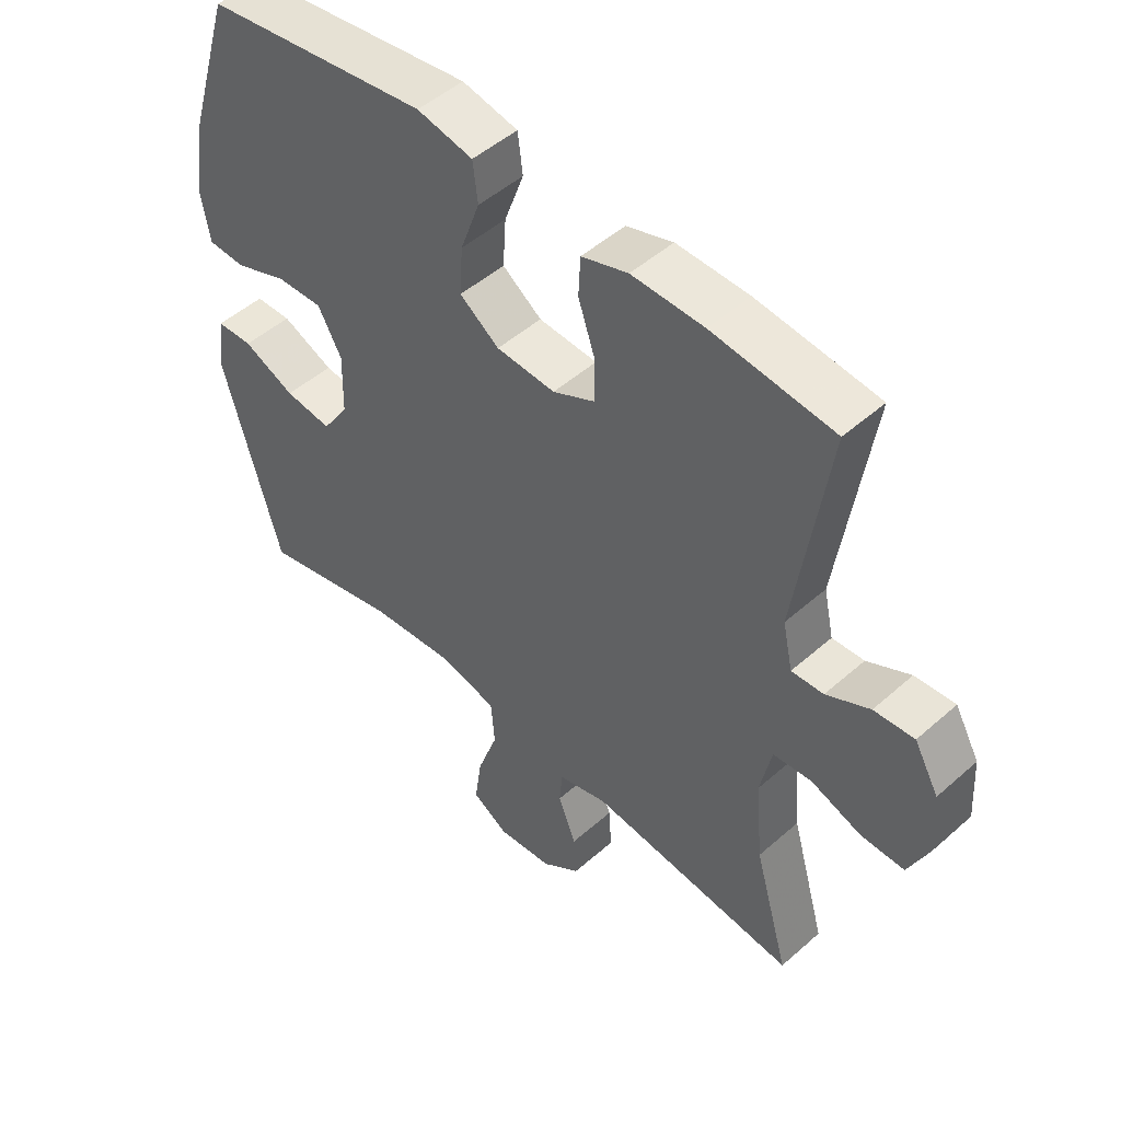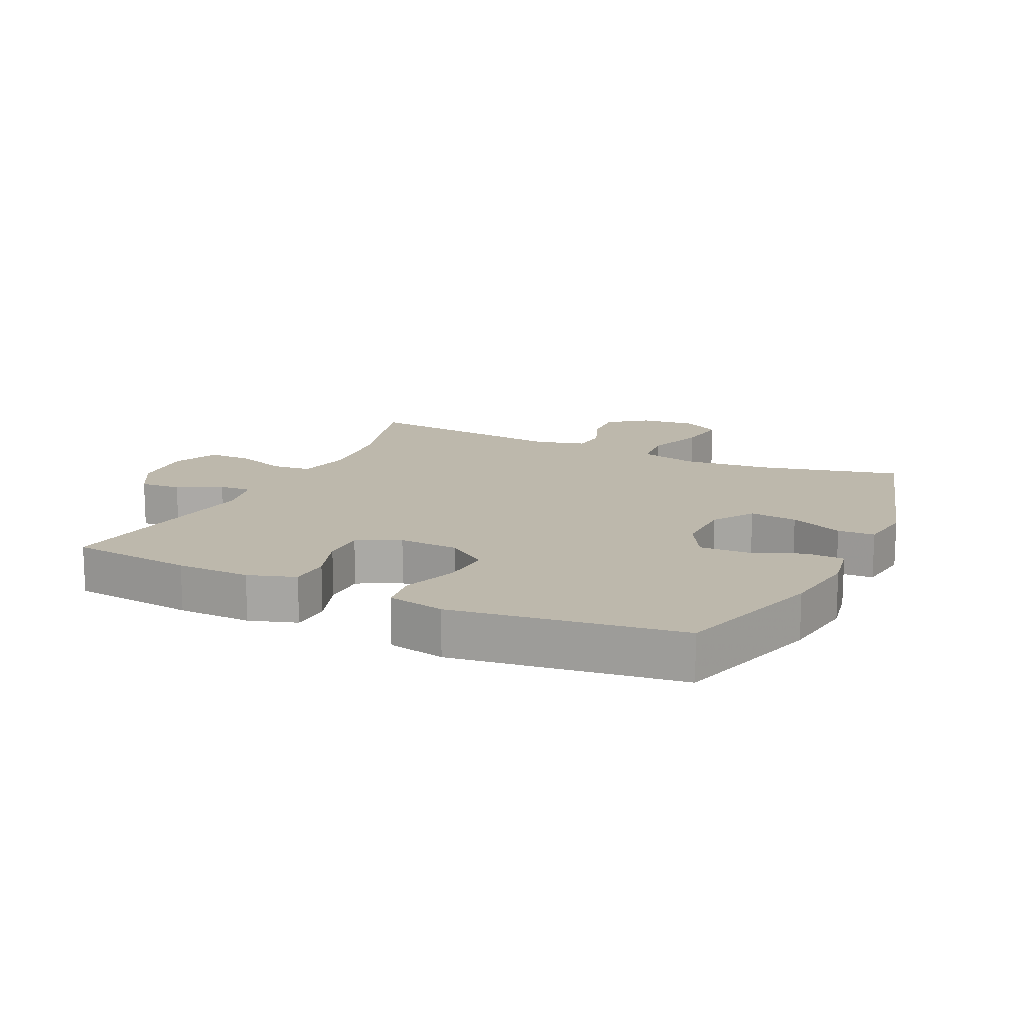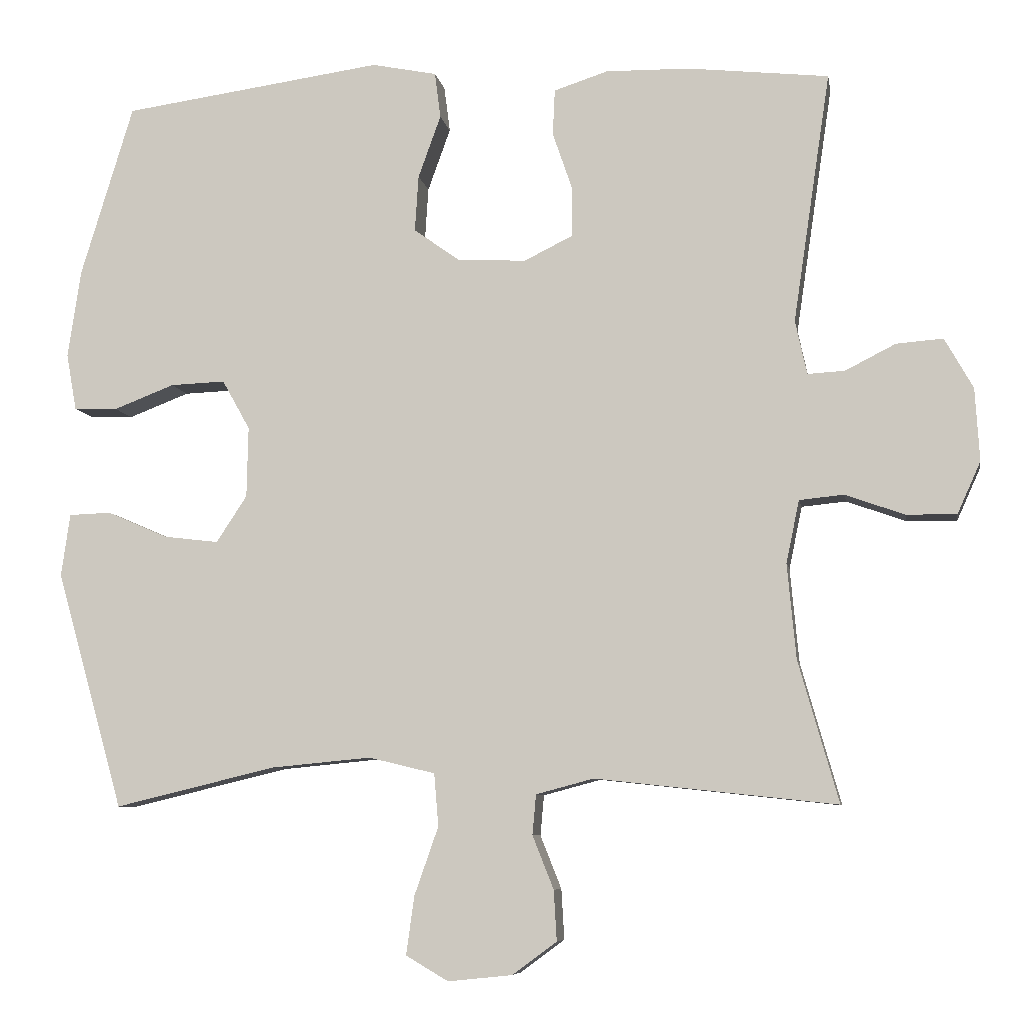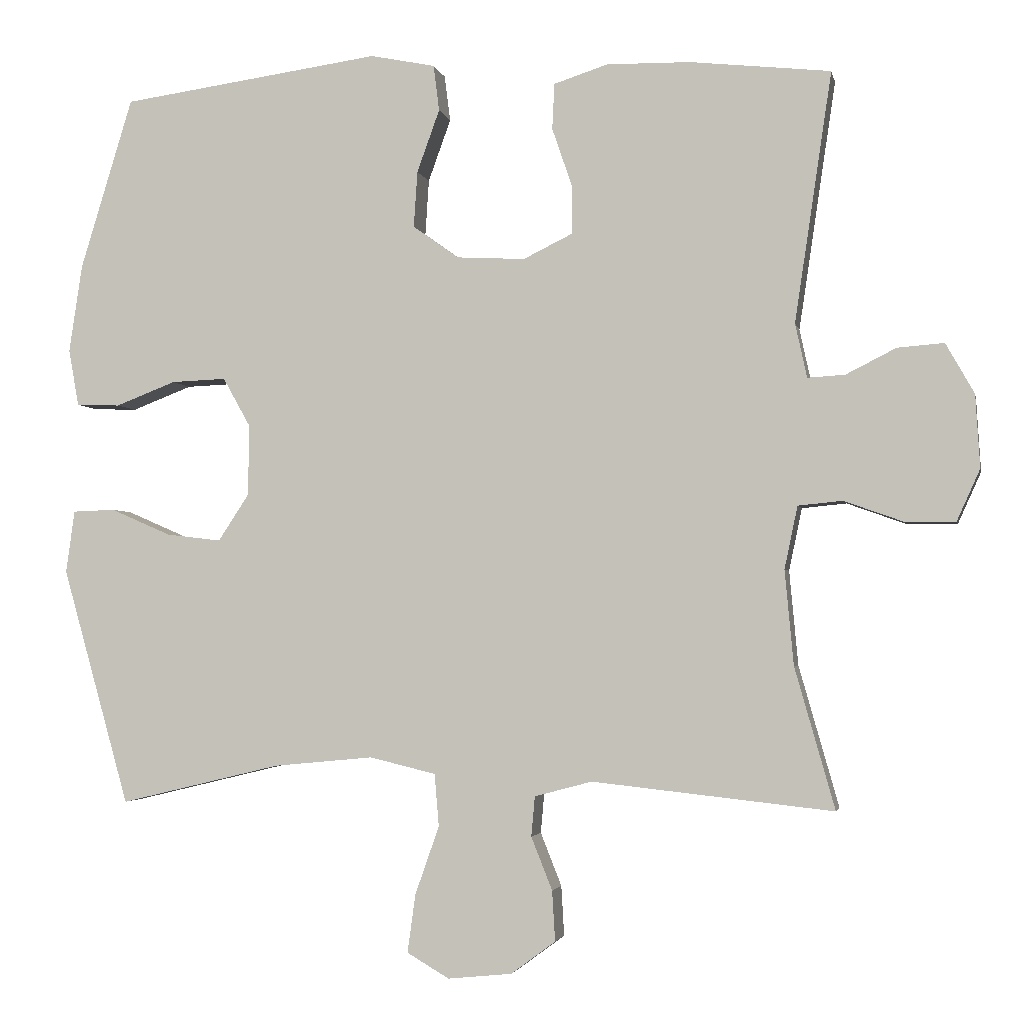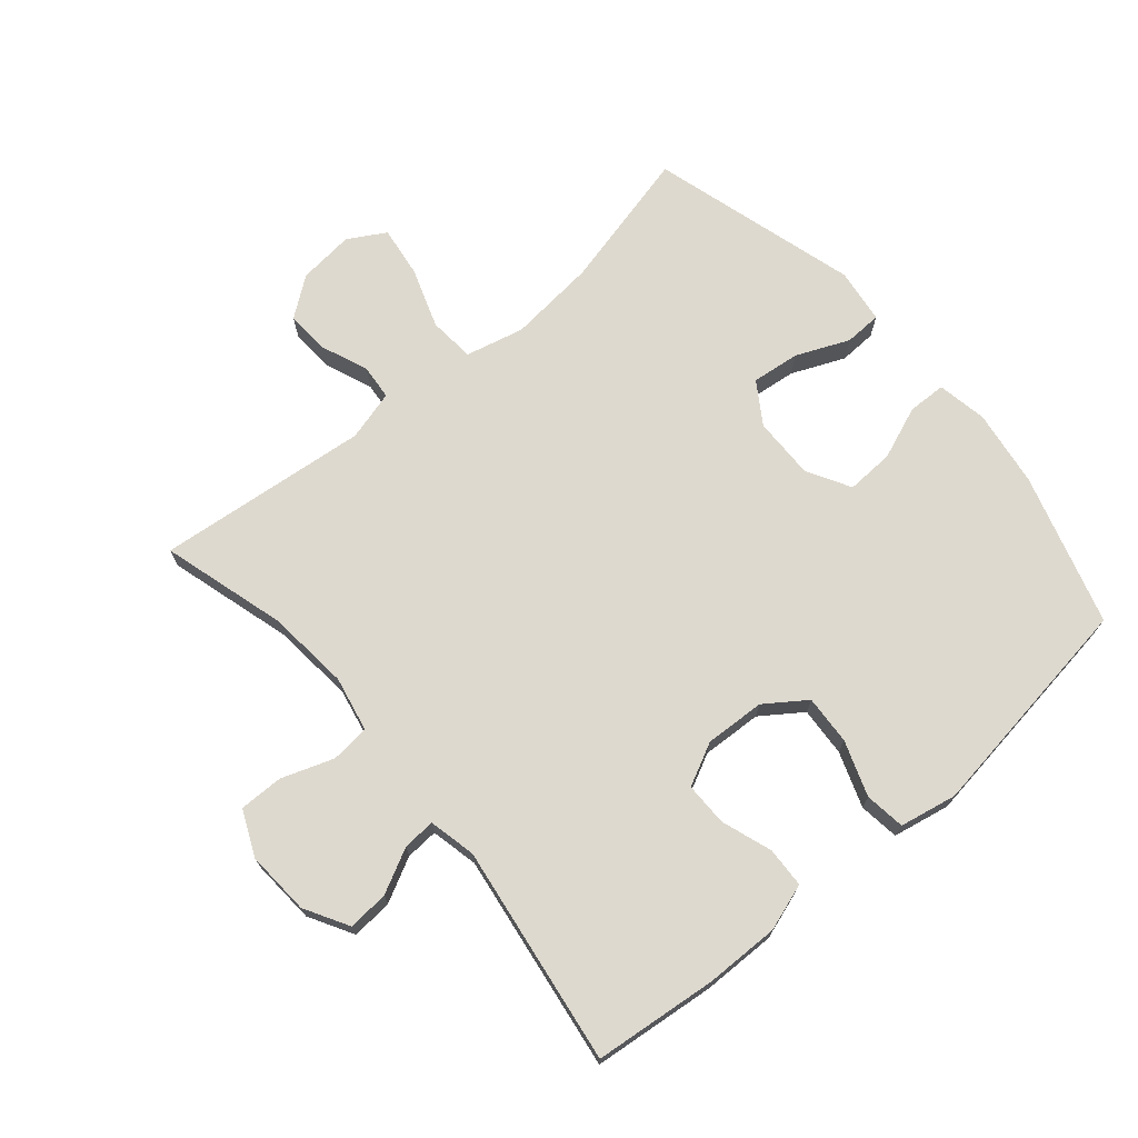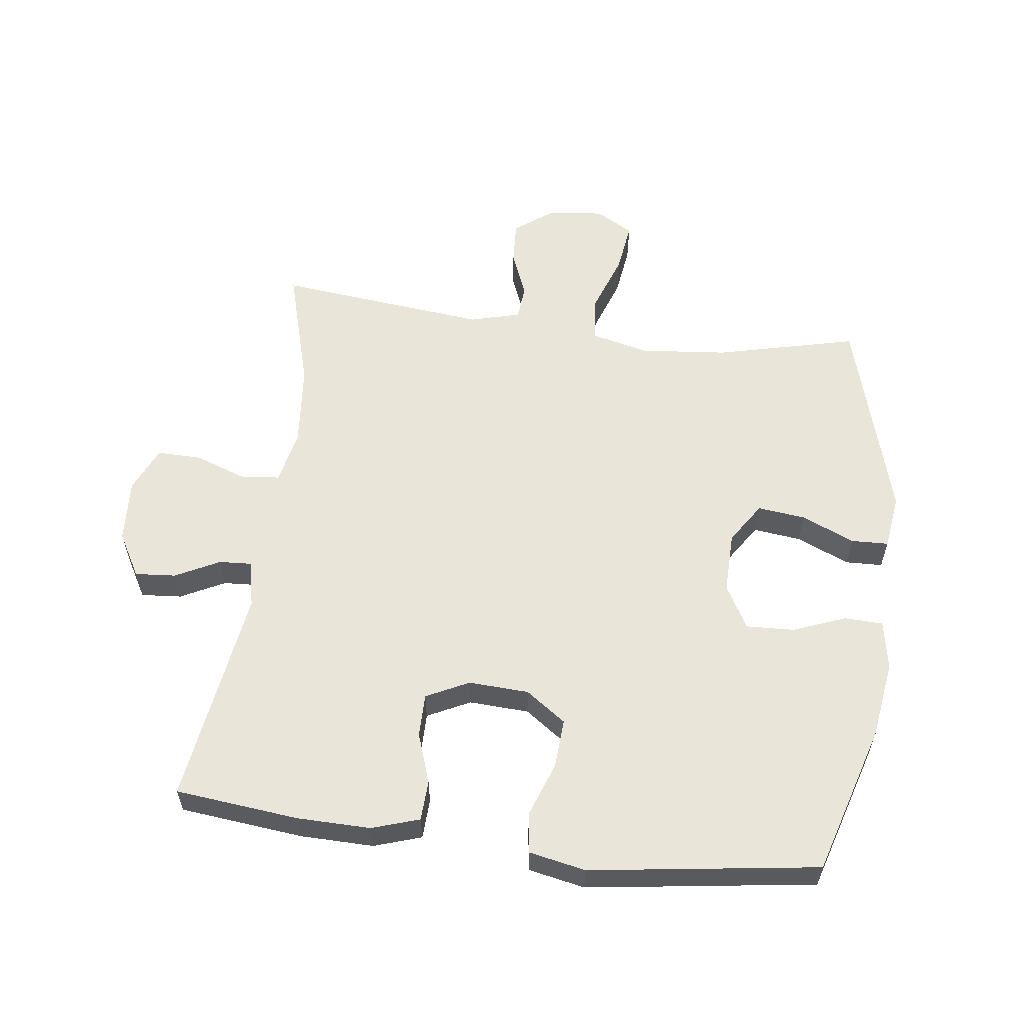
<metadata>
{"format":"obj","ext":"obj","renderer":"f3d","projection":"perspective","resolution":1024,"background":"white","views":[{"elev":49.1,"azim":-134.4,"up":"+Z"},{"elev":14.7,"azim":25.2,"up":"+Y"},{"elev":-7.5,"azim":-170.4,"up":"+Z"},{"elev":-2.8,"azim":-168.6,"up":"+Z"},{"elev":71.4,"azim":-40.5,"up":"+Y"},{"elev":58.1,"azim":7.2,"up":"+Y"}]}
</metadata>
<code>
v 0.5 0.07 0.5
v 0.572 0.07 0.264
v 0.59 0.07 0.143
v 0.576 0.07 0.065
v 0.516 0.07 0.063
v 0.433 0.07 0.095
v 0.358 0.07 0.098
v 0.32 0.07 0.03
v 0.322 0.07 -0.067
v 0.364 0.07 -0.131
v 0.439 0.07 -0.122
v 0.522 0.07 -0.086
v 0.58 0.07 -0.088
v 0.592 0.07 -0.174
v 0.5 0.07 -0.5
v 0.279 0.07 -0.447
v 0.142 0.07 -0.434
v 0.051 0.07 -0.456
v 0.045 0.07 -0.528
v 0.078 0.07 -0.622
v 0.089 0.07 -0.702
v 0.031 0.07 -0.736
v -0.057 0.07 -0.727
v -0.118 0.07 -0.682
v -0.114 0.07 -0.613
v -0.085 0.07 -0.54
v -0.09 0.07 -0.485
v -0.169 0.07 -0.464
v -0.5 0.07 -0.5
v -0.445 0.07 -0.306
v -0.433 0.07 -0.176
v -0.451 0.07 -0.09
v -0.512 0.07 -0.084
v -0.593 0.07 -0.113
v -0.662 0.07 -0.114
v -0.694 0.07 -0.043
v -0.688 0.07 0.057
v -0.649 0.07 0.126
v -0.585 0.07 0.121
v -0.516 0.07 0.086
v -0.465 0.07 0.083
v -0.449 0.07 0.157
v -0.5 0.07 0.5
v -0.307 0.07 0.521
v -0.192 0.07 0.523
v -0.118 0.07 0.499
v -0.115 0.07 0.436
v -0.142 0.07 0.357
v -0.142 0.07 0.289
v -0.075 0.07 0.256
v 0.019 0.07 0.261
v 0.082 0.07 0.306
v 0.077 0.07 0.383
v 0.046 0.07 0.469
v 0.054 0.07 0.532
v 0.143 0.07 0.55
v 0.5 0 0.5
v 0.572 0 0.264
v 0.59 0 0.143
v 0.576 0 0.065
v 0.516 0 0.063
v 0.433 0 0.095
v 0.358 0 0.098
v 0.32 0 0.03
v 0.322 0 -0.067
v 0.364 0 -0.131
v 0.439 0 -0.122
v 0.522 0 -0.086
v 0.58 0 -0.088
v 0.592 0 -0.174
v 0.5 0 -0.5
v 0.279 0 -0.447
v 0.142 0 -0.434
v 0.051 0 -0.456
v 0.045 0 -0.528
v 0.078 0 -0.622
v 0.089 0 -0.702
v 0.031 0 -0.736
v -0.057 0 -0.727
v -0.118 0 -0.682
v -0.114 0 -0.613
v -0.085 0 -0.54
v -0.09 0 -0.485
v -0.169 0 -0.464
v -0.5 0 -0.5
v -0.445 0 -0.306
v -0.433 0 -0.176
v -0.451 0 -0.09
v -0.512 0 -0.084
v -0.593 0 -0.113
v -0.662 0 -0.114
v -0.694 0 -0.043
v -0.688 0 0.057
v -0.649 0 0.126
v -0.585 0 0.121
v -0.516 0 0.086
v -0.465 0 0.083
v -0.449 0 0.157
v -0.5 0 0.5
v -0.307 0 0.521
v -0.192 0 0.523
v -0.118 0 0.499
v -0.115 0 0.436
v -0.142 0 0.357
v -0.142 0 0.289
v -0.075 0 0.256
v 0.019 0 0.261
v 0.082 0 0.306
v 0.077 0 0.383
v 0.046 0 0.469
v 0.054 0 0.532
v 0.143 0 0.55
f 4 5 6
f 3 4 6
f 2 3 6
f 1 2 6
f 56 1 6
f 55 56 6
f 54 55 6
f 53 54 6
f 52 53 6 7
f 51 52 7 8
f 50 51 8 9
f 49 50 9 10
f 46 47 48
f 45 46 48
f 44 45 48
f 43 44 48
f 42 43 48
f 41 42 48 49
f 38 39 40
f 37 38 40
f 36 37 40
f 35 36 40
f 34 35 40
f 33 34 40
f 32 33 40 41
f 41 49 10
f 32 41 10
f 31 32 10
f 28 29 30
f 30 31 10
f 28 30 10
f 27 28 10
f 24 25 26
f 23 24 26
f 22 23 26
f 21 22 26
f 20 21 26
f 19 20 26
f 18 19 26 27
f 14 15 16
f 13 14 16
f 12 13 16
f 11 12 16
f 11 16 17
f 17 18 27
f 11 17 27
f 10 11 27
f 62 61 60
f 62 60 59
f 62 59 58
f 62 58 57
f 62 57 112
f 62 112 111
f 62 111 110
f 62 110 109
f 63 62 109 108
f 64 63 108 107
f 65 64 107 106
f 66 65 106 105
f 104 103 102
f 104 102 101
f 104 101 100
f 104 100 99
f 104 99 98
f 105 104 98 97
f 96 95 94
f 96 94 93
f 96 93 92
f 96 92 91
f 96 91 90
f 96 90 89
f 97 96 89 88
f 66 105 97
f 66 97 88
f 66 88 87
f 86 85 84
f 66 87 86
f 66 86 84
f 66 84 83
f 82 81 80
f 82 80 79
f 82 79 78
f 82 78 77
f 82 77 76
f 82 76 75
f 83 82 75 74
f 72 71 70
f 72 70 69
f 72 69 68
f 72 68 67
f 73 72 67
f 83 74 73
f 83 73 67
f 83 67 66
f 1 57 58 2
f 2 58 59 3
f 3 59 60 4
f 4 60 61 5
f 5 61 62 6
f 6 62 63 7
f 7 63 64 8
f 8 64 65 9
f 9 65 66 10
f 10 66 67 11
f 11 67 68 12
f 12 68 69 13
f 13 69 70 14
f 14 70 71 15
f 15 71 72 16
f 16 72 73 17
f 17 73 74 18
f 18 74 75 19
f 19 75 76 20
f 20 76 77 21
f 21 77 78 22
f 22 78 79 23
f 23 79 80 24
f 24 80 81 25
f 25 81 82 26
f 26 82 83 27
f 27 83 84 28
f 28 84 85 29
f 29 85 86 30
f 30 86 87 31
f 31 87 88 32
f 32 88 89 33
f 33 89 90 34
f 34 90 91 35
f 35 91 92 36
f 36 92 93 37
f 37 93 94 38
f 38 94 95 39
f 39 95 96 40
f 40 96 97 41
f 41 97 98 42
f 42 98 99 43
f 43 99 100 44
f 44 100 101 45
f 45 101 102 46
f 46 102 103 47
f 47 103 104 48
f 48 104 105 49
f 49 105 106 50
f 50 106 107 51
f 51 107 108 52
f 52 108 109 53
f 53 109 110 54
f 54 110 111 55
f 55 111 112 56
f 56 112 57 1

</code>
